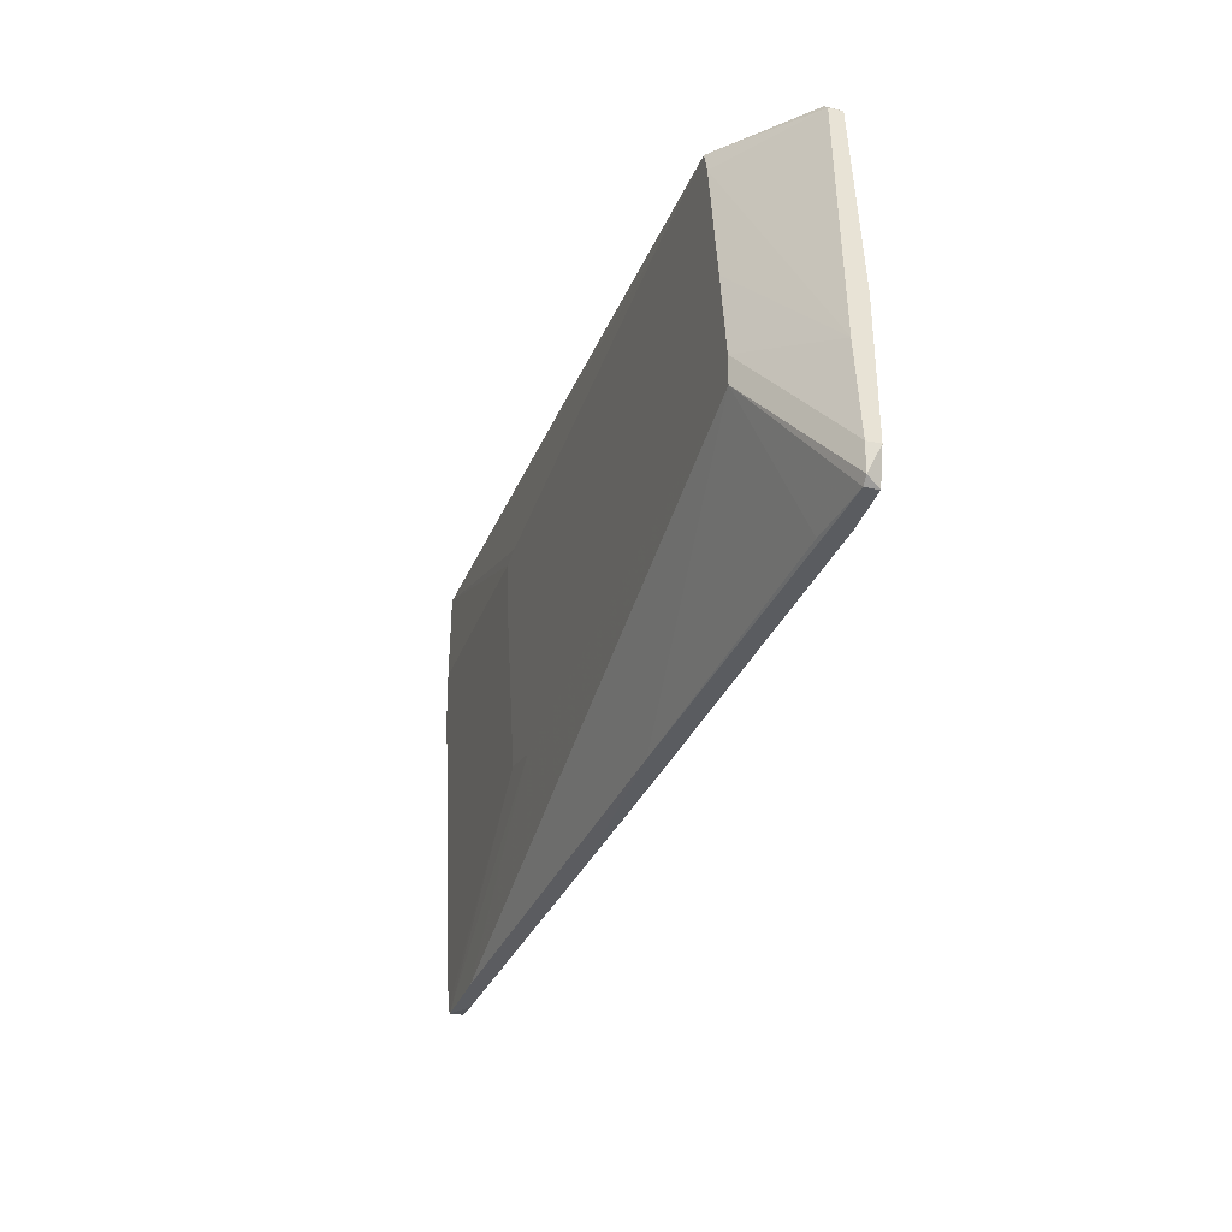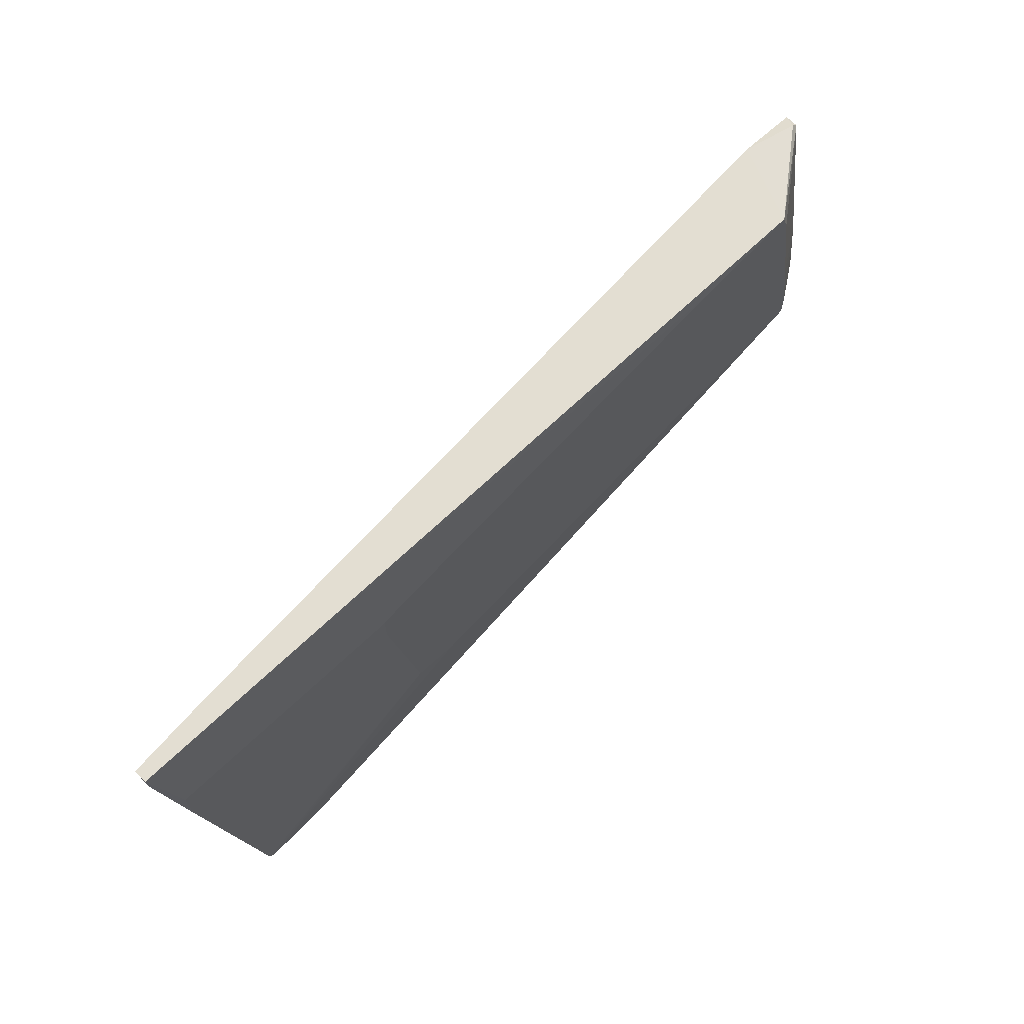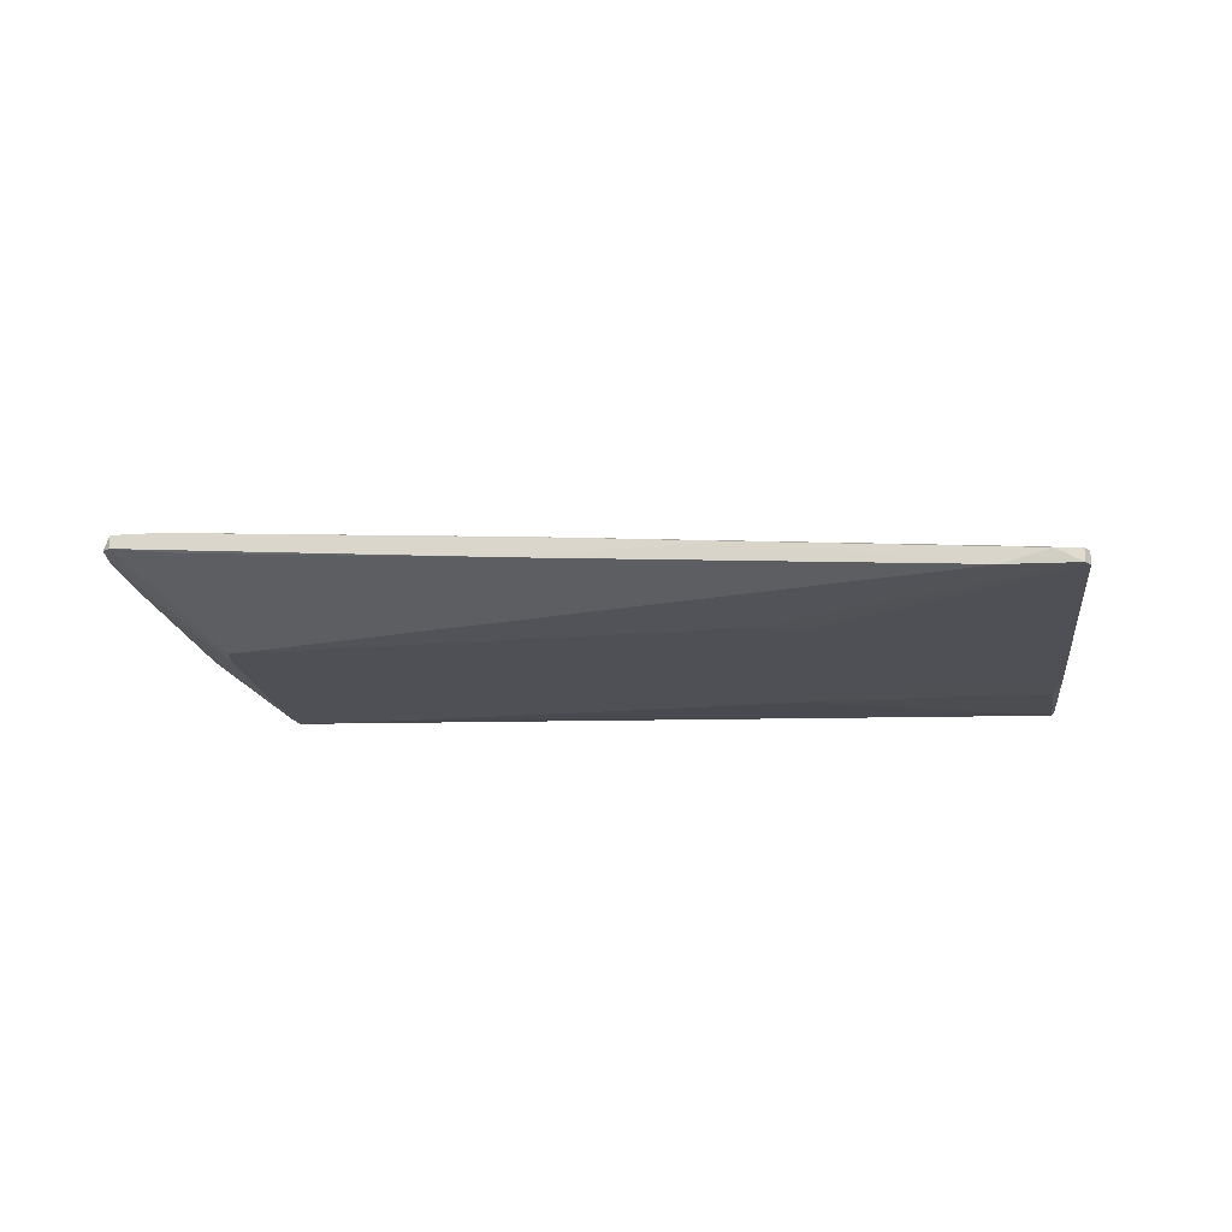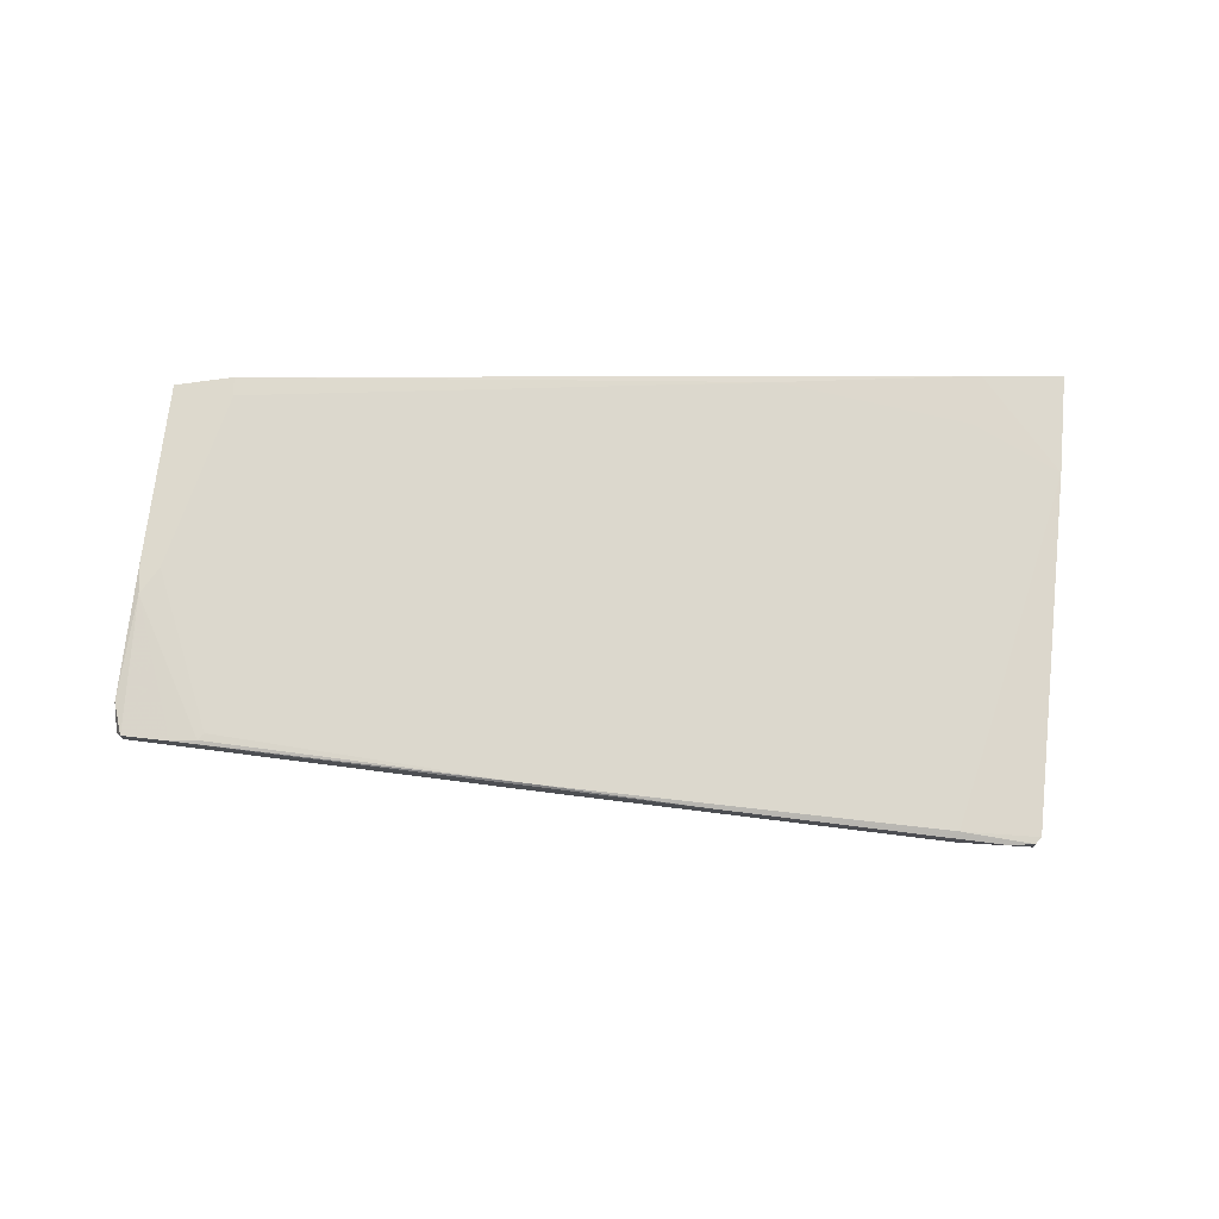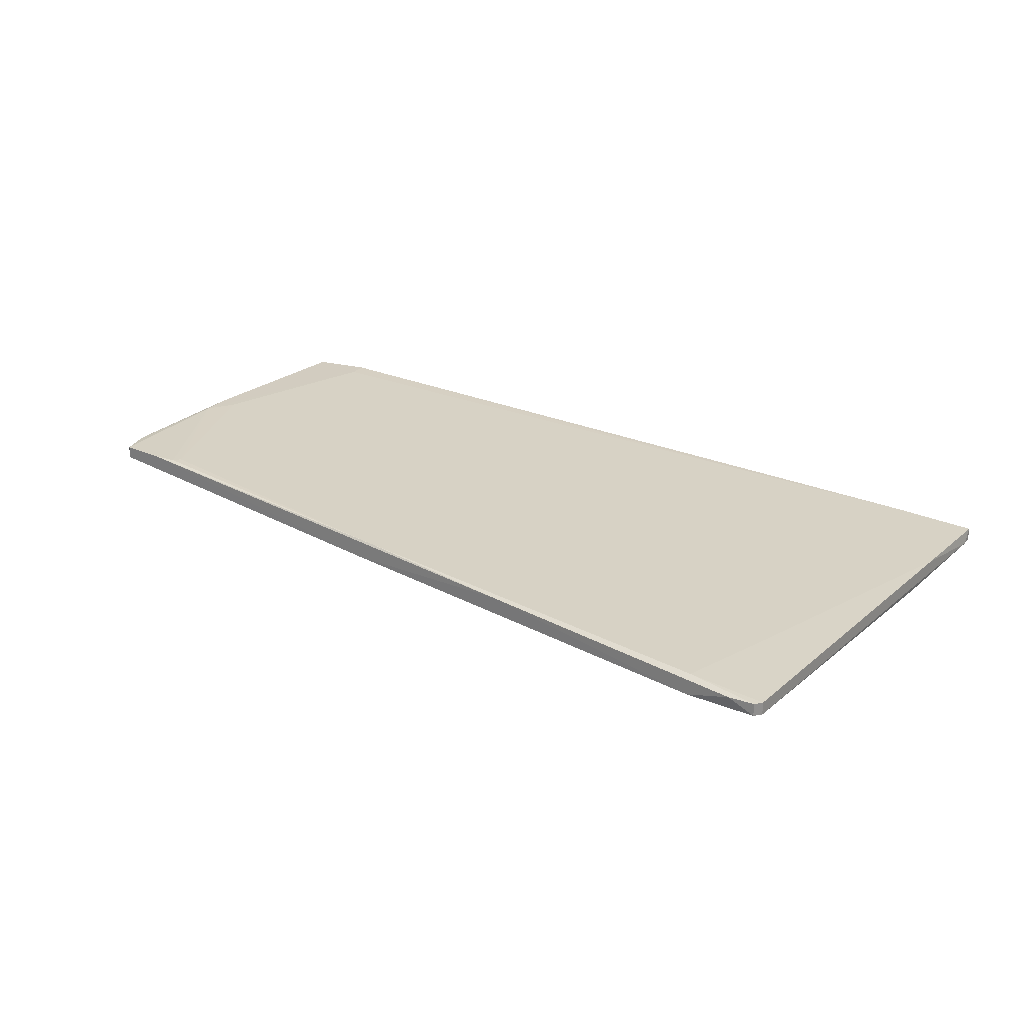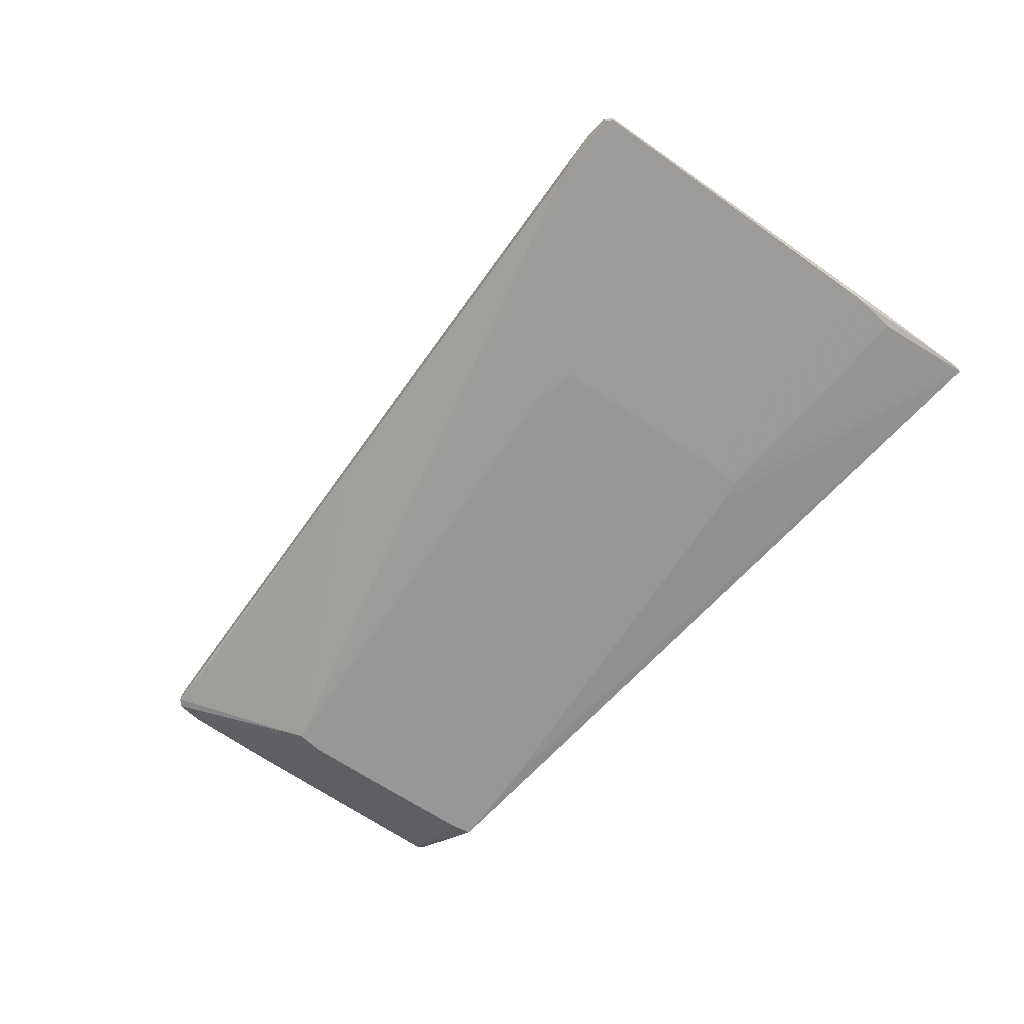
<metadata>
{"format":"obj","ext":"obj","renderer":"f3d","projection":"perspective","resolution":1024,"background":"white","views":[{"elev":-26.9,"azim":71.3,"up":"+Z"},{"elev":67.4,"azim":-44.9,"up":"+Z"},{"elev":-19.3,"azim":179.1,"up":"+Y"},{"elev":72.0,"azim":178.3,"up":"+Y"},{"elev":24.3,"azim":-151.0,"up":"+Y"},{"elev":-68.3,"azim":-133.2,"up":"+Y"}]}
</metadata>
<code>
v 0.06302 0.01716 -0.006747
v -0.09295 0.007915 0.009418
v 0.06764 0.01369 -0.01368
v 0.0272 0.003293 0.0256
v -0.04327 0.003293 -0.02754
v -0.04327 0.01138 0.02676
v -0.08255 0.006761 -0.05643
v -0.08255 0.00445 -0.05643
v 0.06996 0.01369 -0.02985
v 0.06996 0.01369 -0.03447
v 0.06996 0.016 -0.02985
v 0.001772 0.01253 -0.04487
v -0.07678 0.007915 -0.03562
v 0.05145 0.01716 0.02791
v 0.05145 0.01716 0.02444
v -0.08024 0.009071 0.02791
v -0.0837 0.006761 -0.05527
v -0.0837 0.00445 -0.05527
v 0.004084 0.009071 -0.04487
v -0.06984 0.00445 -0.05527
v -0.06984 0.007915 -0.05411
v 0.05493 0.016 -0.03563
v 0.06879 0.01369 -0.03563
v 0.06879 0.016 -0.03563
v -0.09526 0.005605 0.0256
v -0.09526 0.005605 0.02791
v -0.09526 0.007915 0.02791
v -0.04558 0.003293 0.01289
v -0.04904 0.003293 0.01173
v -0.04904 0.003293 0.005959
v 0.06187 0.01485 0.02675
v 0.06187 0.01716 0.02675
v -0.03518 0.003293 -0.0287
v -0.09179 0.00445 0.002491
v -0.09179 0.00445 0.01057
v 0.04568 0.003293 0.02791
v -0.07793 0.006761 -0.05643
v -0.07793 0.009071 0.01866
v 0.05031 0.003293 0.004795
v -0.02824 0.01023 -0.04949
v 0.04684 0.003293 0.02444
v 0.05608 0.016 -0.03678
v 0.06071 0.01485 0.0279
v 0.06071 0.016 -0.03678
v 0.05262 0.003293 -0.01368
v 0.05262 0.003293 -0.009067
v 0.05724 0.01253 -0.03678
v 0.06648 0.01716 -0.01137
v 0.06648 0.01716 -0.0056
f 40 12 44
f 26 36 16
f 16 36 14
f 36 43 14
f 45 36 29
f 45 29 5
f 29 26 35
f 14 49 15
f 45 20 19
f 14 43 32
f 49 14 32
f 26 16 27
f 16 2 27
f 7 8 18
f 8 5 18
f 43 36 31
f 32 43 31
f 36 45 39
f 31 3 9
f 32 31 9
f 7 21 12
f 2 16 38
f 8 7 37
f 20 8 37
f 7 12 37
f 5 8 33
f 45 5 33
f 8 20 33
f 20 45 33
f 12 15 1
f 23 45 47
f 45 19 47
f 19 23 47
f 21 7 17
f 7 18 17
f 18 2 17
f 36 26 4
f 29 36 4
f 35 26 34
f 29 35 34
f 31 36 41
f 3 31 41
f 36 39 41
f 39 3 41
f 39 45 46
f 3 39 46
f 45 9 46
f 9 3 46
f 49 32 11
f 32 9 11
f 15 49 48
f 1 15 48
f 49 11 48
f 11 24 48
f 26 29 28
f 4 26 28
f 29 4 28
f 5 29 30
f 18 5 30
f 29 34 30
f 34 18 30
f 45 23 10
f 23 24 10
f 9 45 10
f 24 11 10
f 11 9 10
f 12 21 13
f 15 12 13
f 2 38 13
f 38 15 13
f 21 17 13
f 17 2 13
f 19 20 40
f 20 37 40
f 37 12 40
f 26 27 25
f 27 2 25
f 2 18 25
f 34 26 25
f 18 34 25
f 16 14 6
f 14 15 6
f 38 16 6
f 15 38 6
f 42 12 22
f 12 1 22
f 48 42 22
f 1 48 22
f 24 23 44
f 23 19 44
f 12 42 44
f 42 48 44
f 48 24 44
f 19 40 44

</code>
